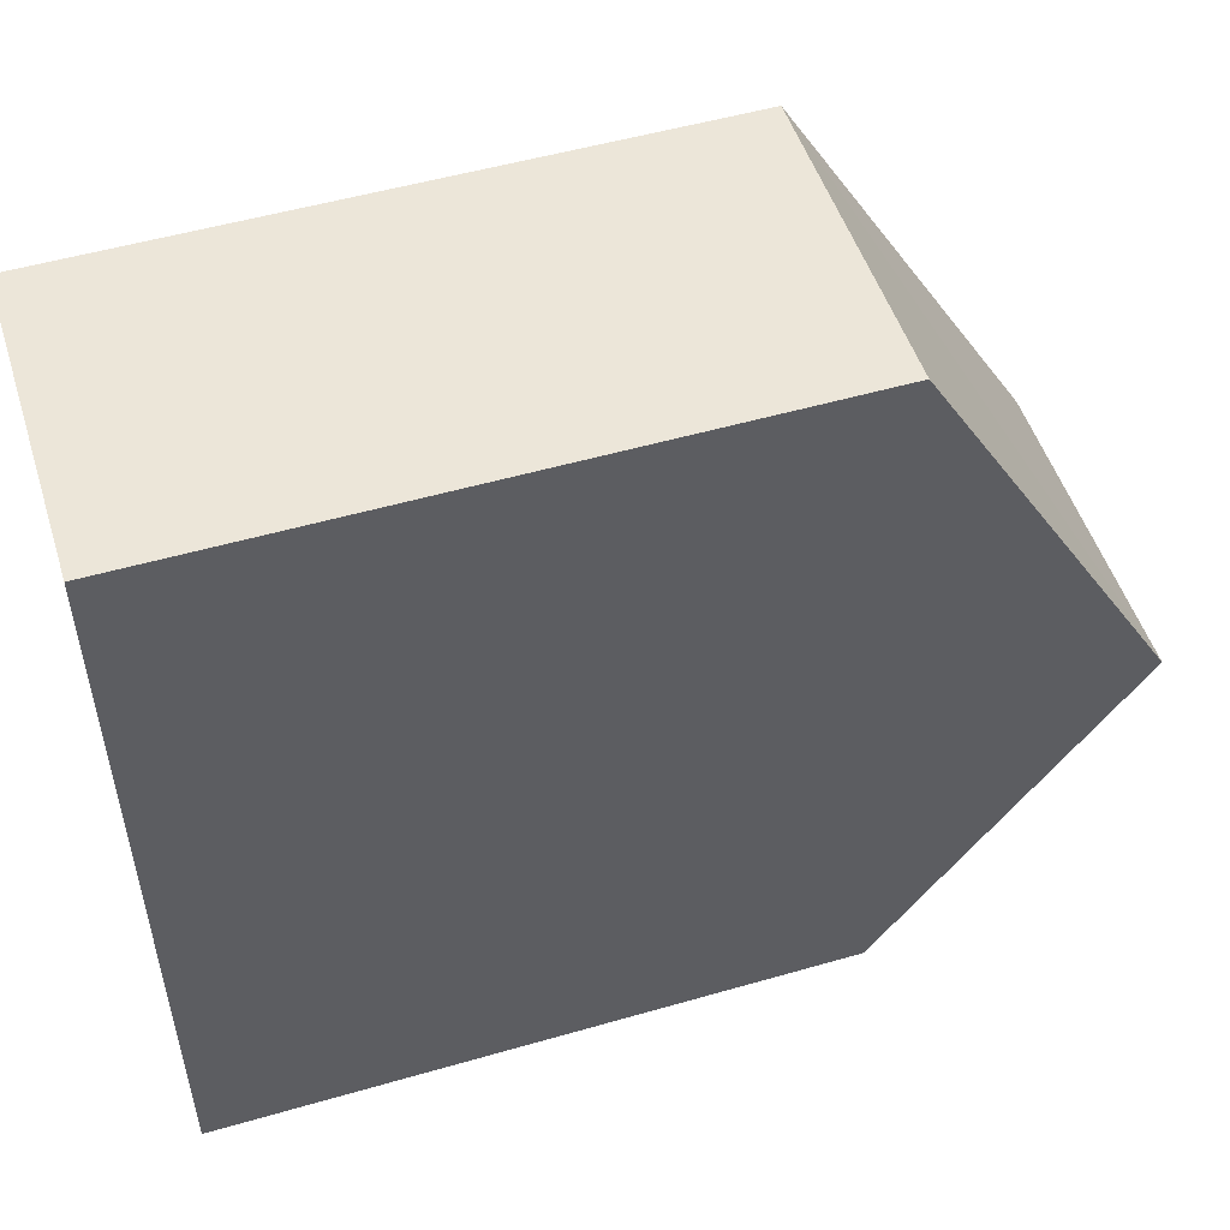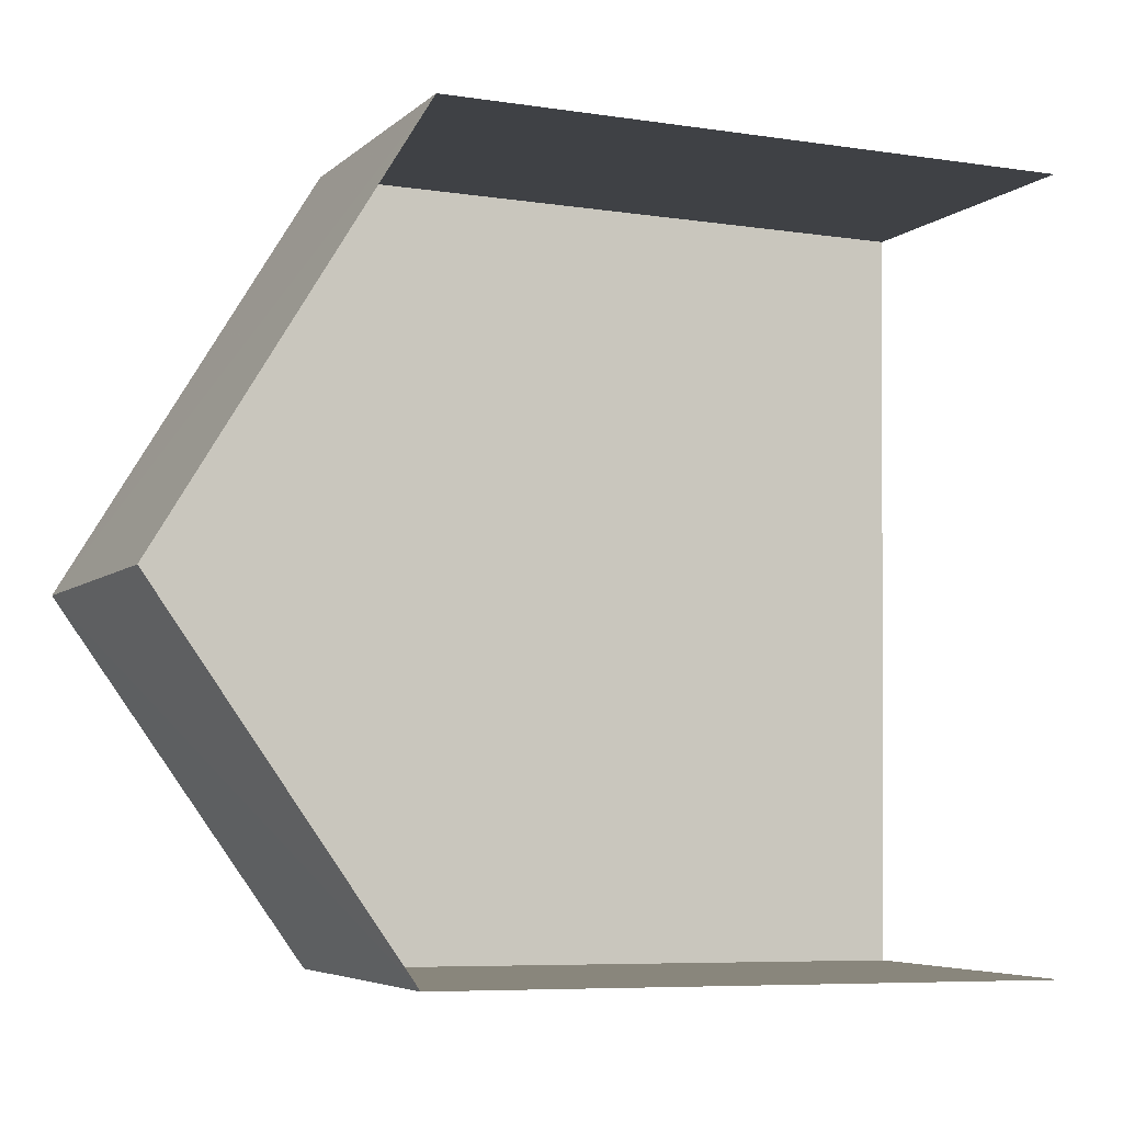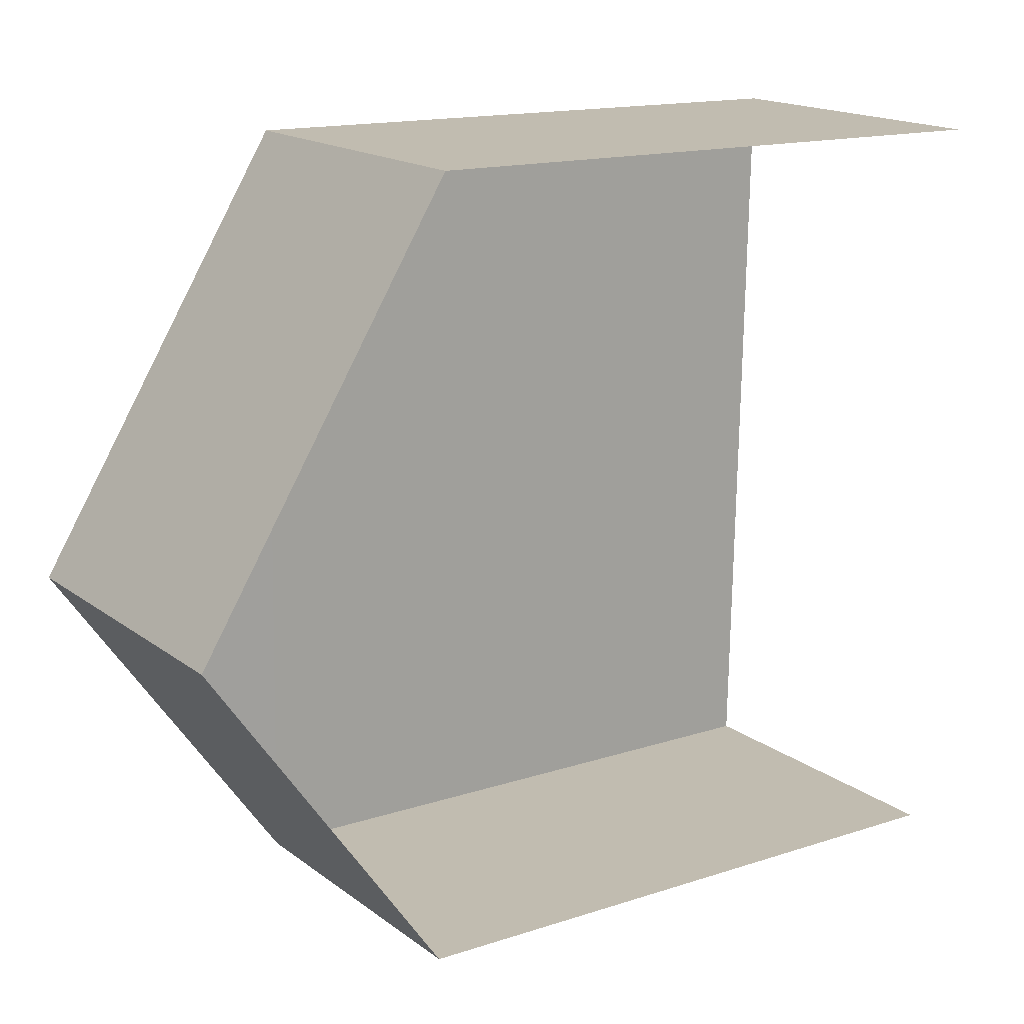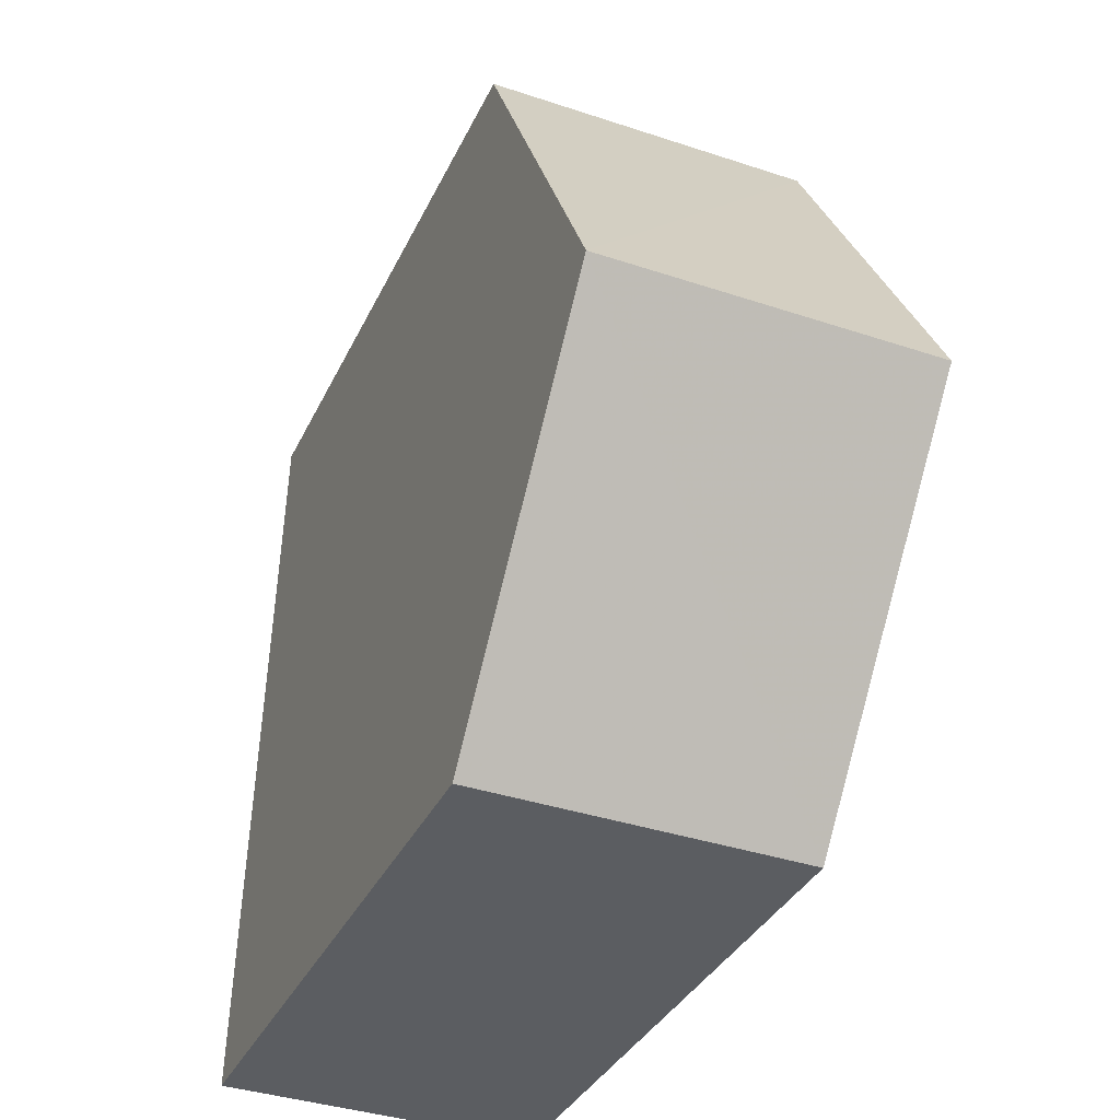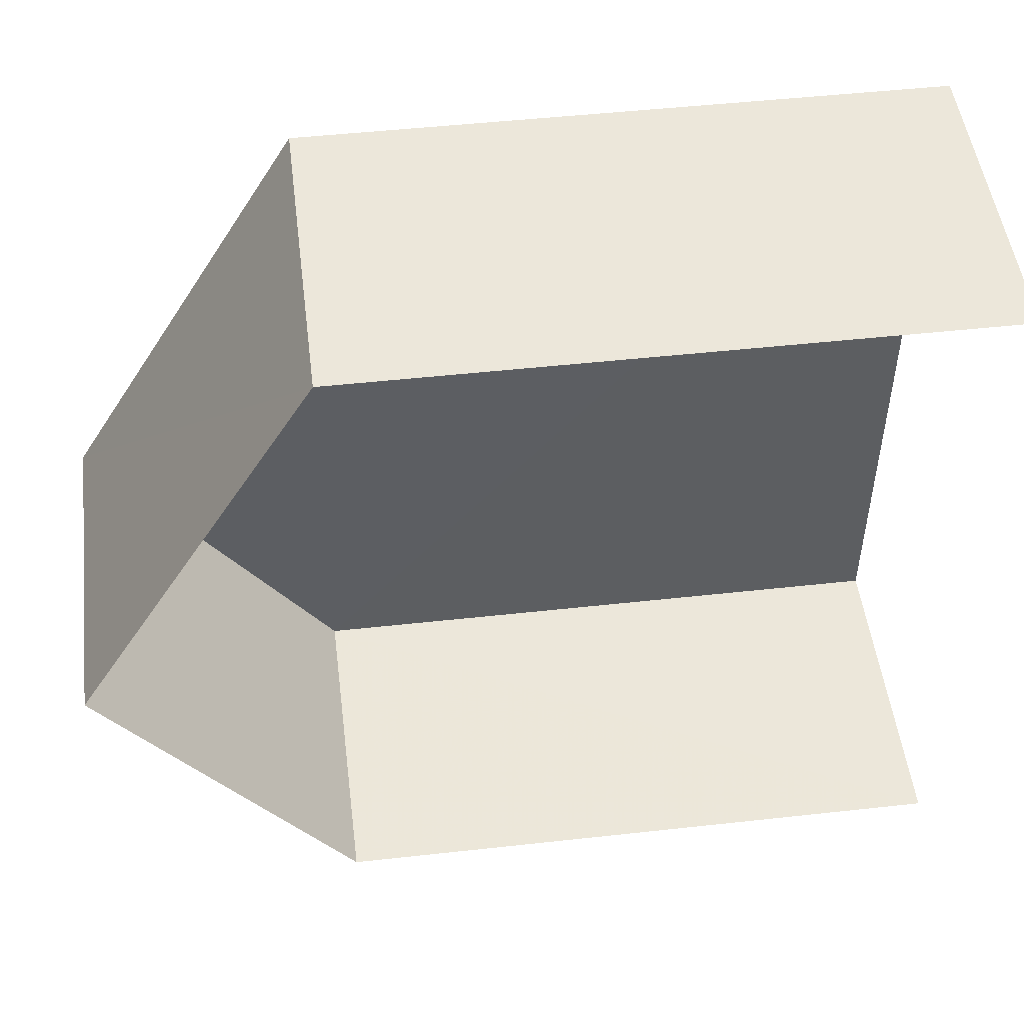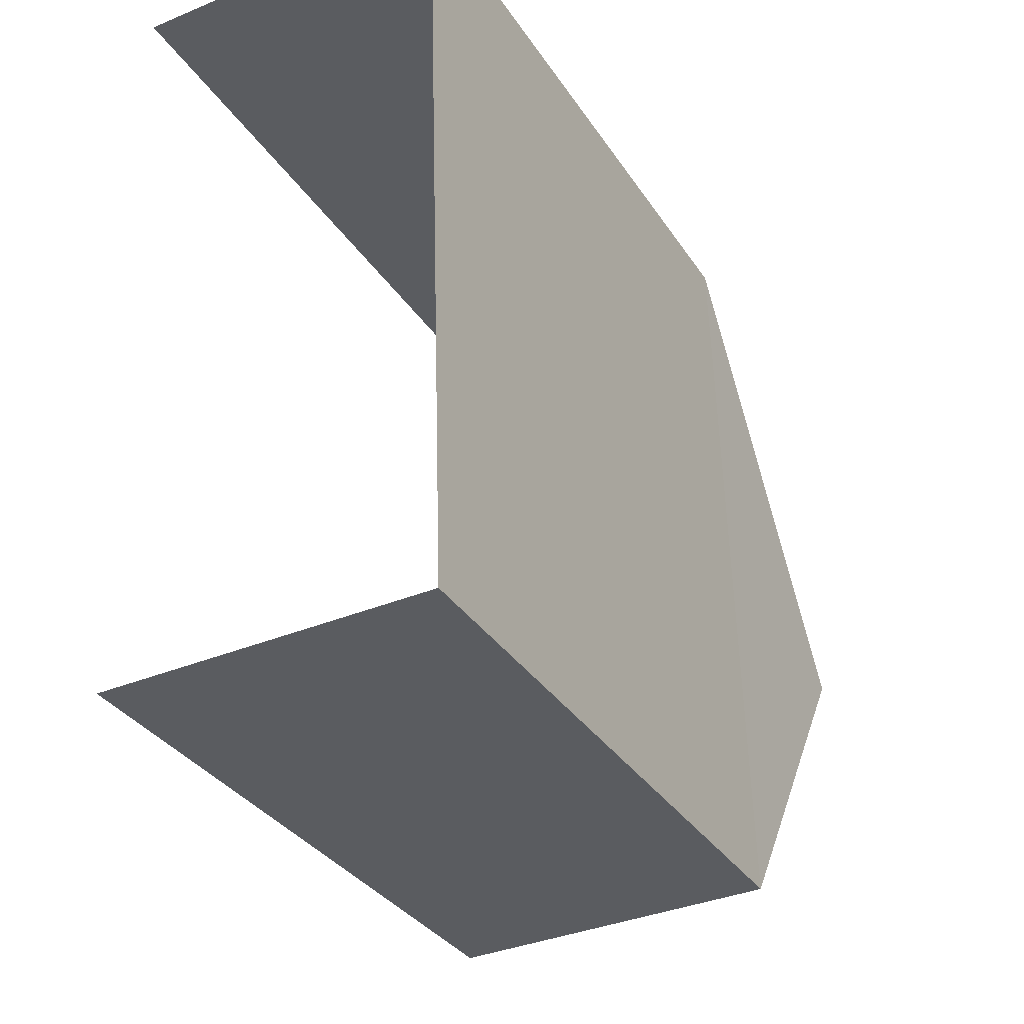
<metadata>
{"format":"obj","ext":"obj","renderer":"f3d","projection":"perspective","resolution":1024,"background":"white","views":[{"elev":52.1,"azim":-107.3,"up":"+Y"},{"elev":-7.2,"azim":66.6,"up":"+Y"},{"elev":15.1,"azim":55.1,"up":"+Y"},{"elev":-34.8,"azim":-22.5,"up":"+Y"},{"elev":48.5,"azim":82.9,"up":"+Y"},{"elev":-33.3,"azim":-152.0,"up":"+Y"}]}
</metadata>
<code>
v -3.736e+05 -1.034e+05 28.56
v -3.736e+05 -1.034e+05 28.56
v -3.736e+05 -1.034e+05 28.56
v -3.736e+05 -1.034e+05 28.56
v -3.736e+05 -1.034e+05 36.37
v -3.736e+05 -1.034e+05 36.37
v -3.736e+05 -1.034e+05 39.46
v -3.736e+05 -1.034e+05 39.46
v -3.736e+05 -1.034e+05 36.37
v -3.736e+05 -1.034e+05 36.37
f 1 2 3
f 4 1 3
f 1 4 9
f 9 5 8
f 9 4 5
f 5 6 7
f 8 5 7
f 7 9 8
f 7 10 9
f 6 3 10
f 6 10 7
f 3 2 10
f 10 2 1
f 9 10 1
f 6 4 3
f 6 5 4

</code>
